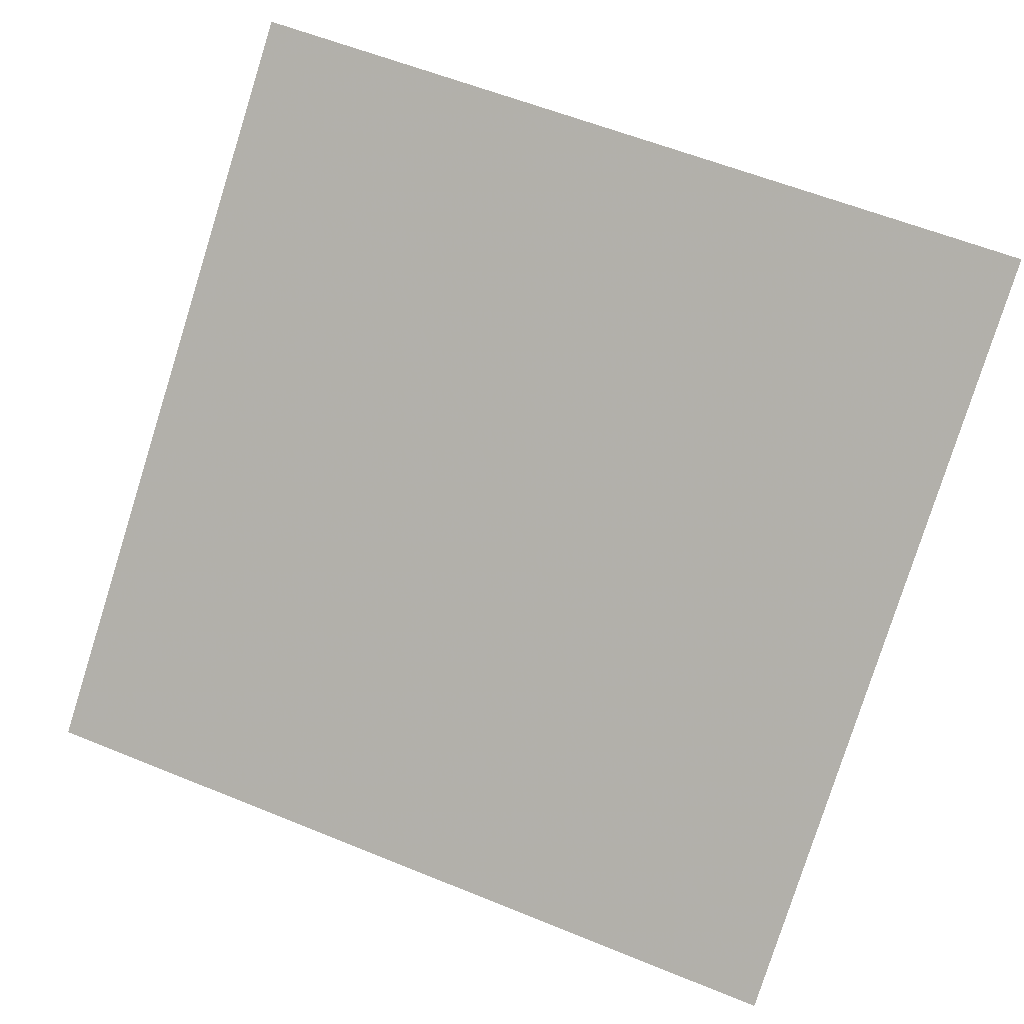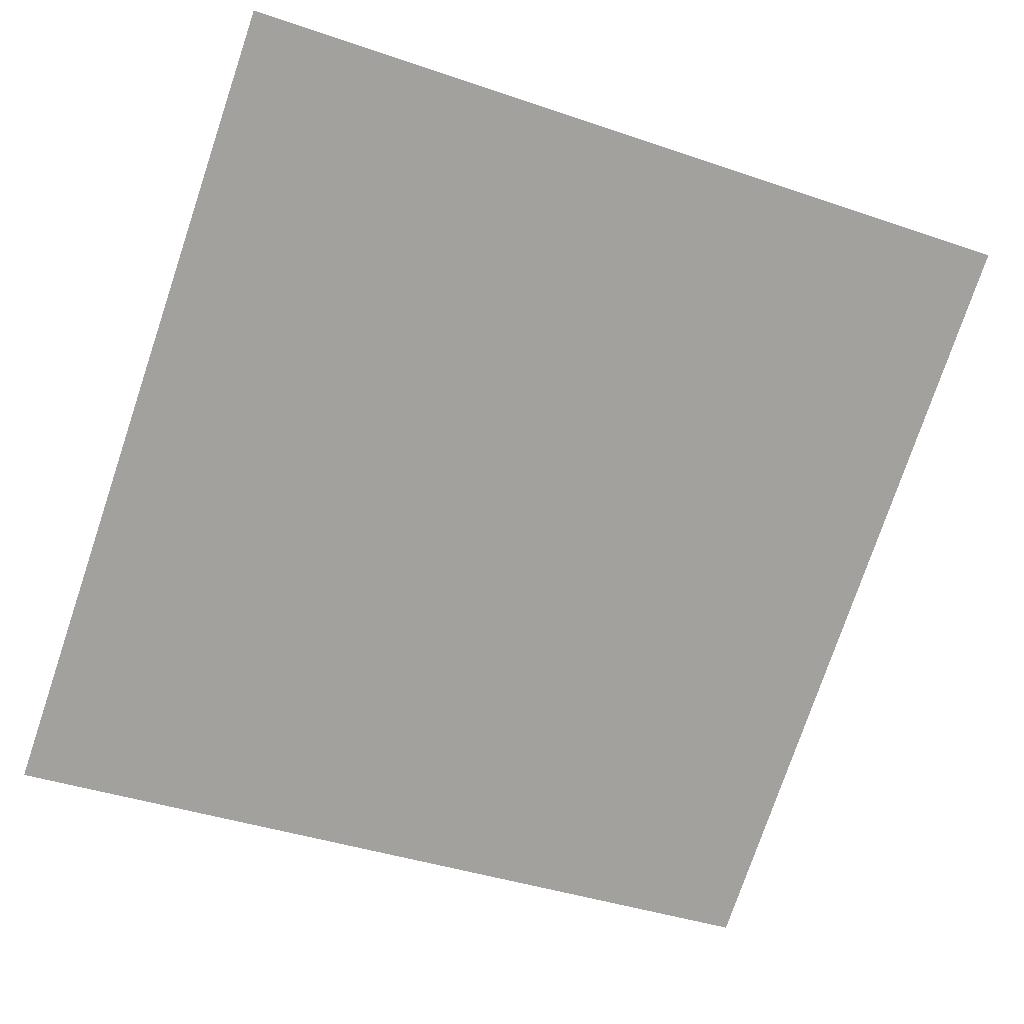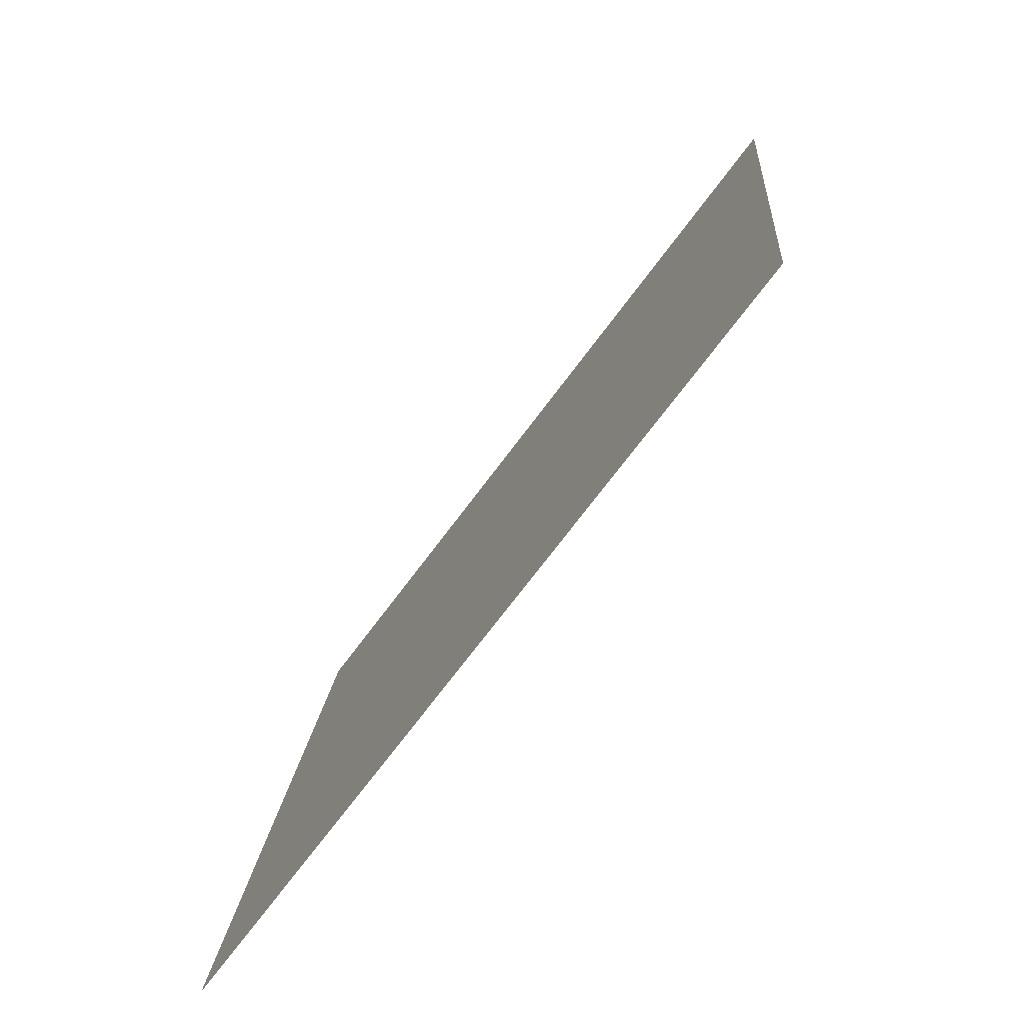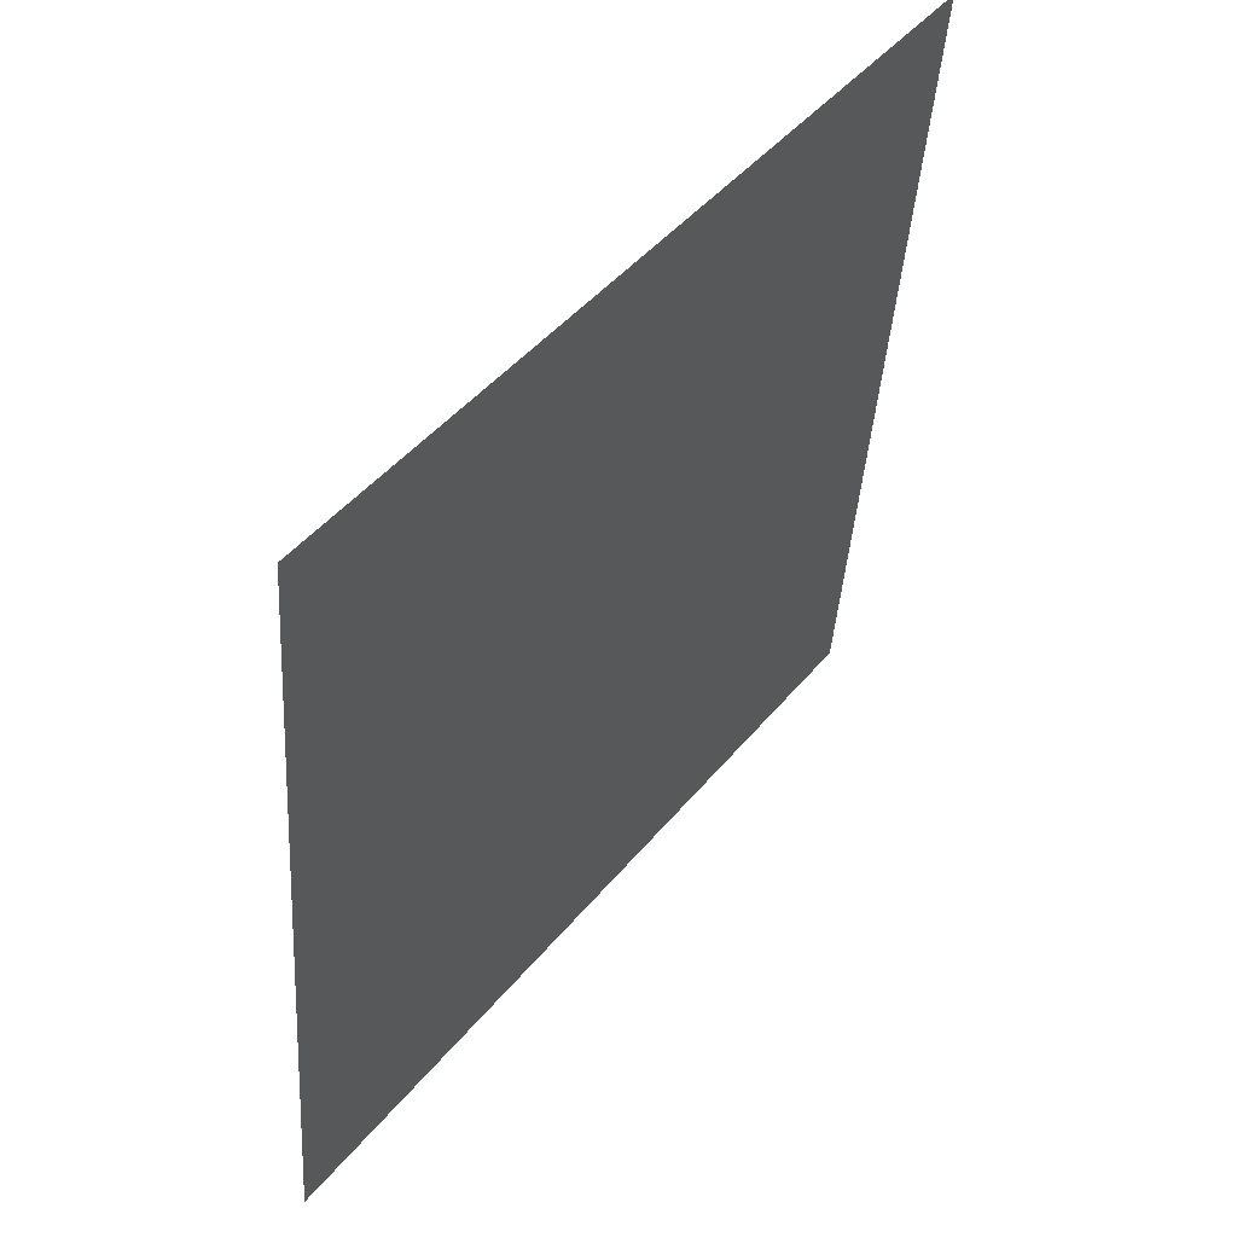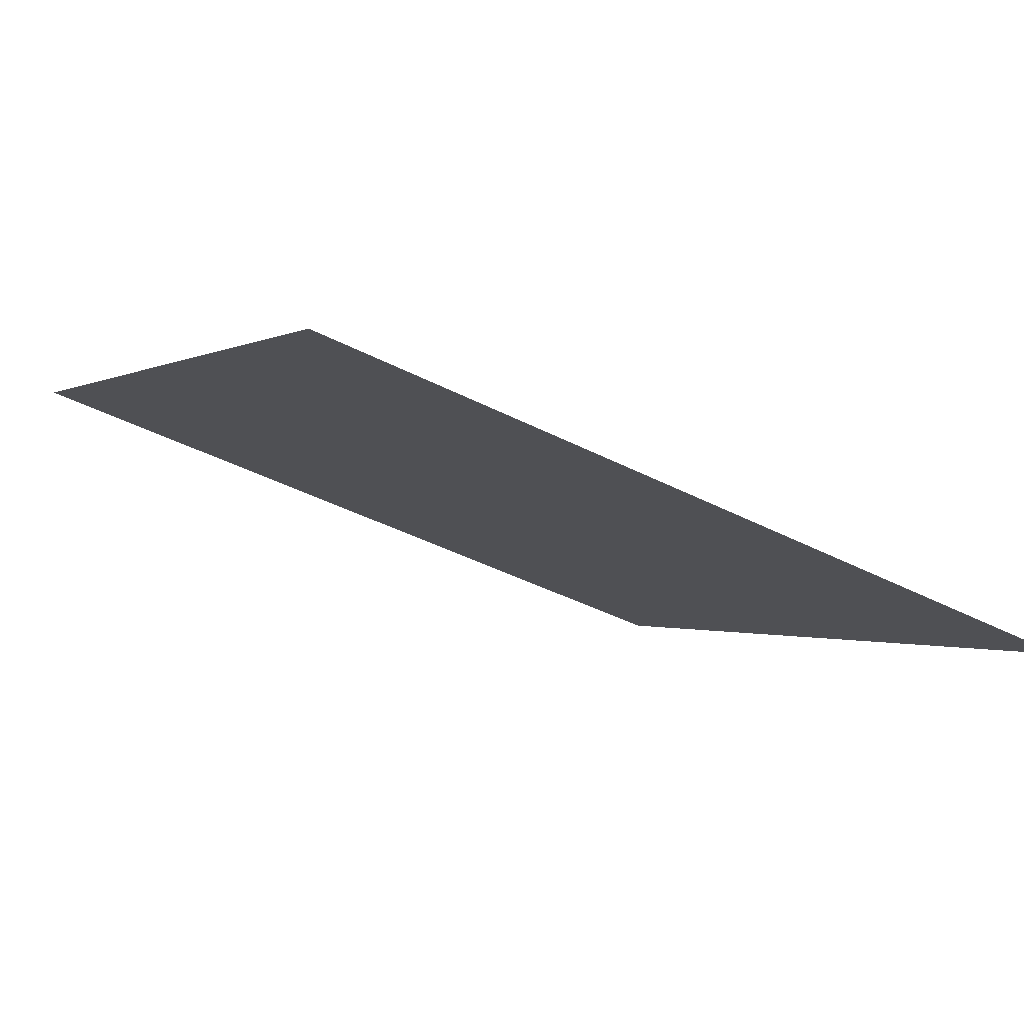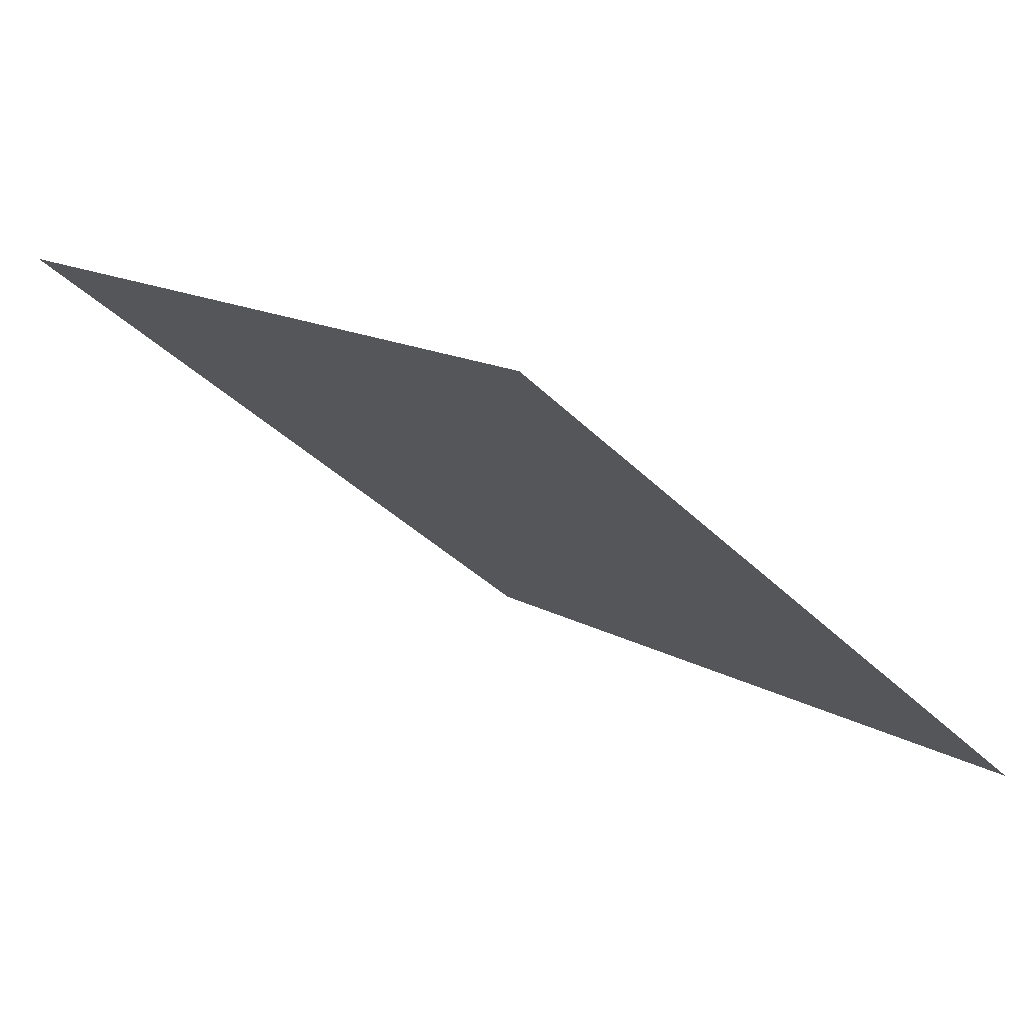
<metadata>
{"format":"obj","ext":"obj","renderer":"f3d","projection":"perspective","resolution":1024,"background":"white","views":[{"elev":62.1,"azim":-156.7,"up":"+Y"},{"elev":-36.9,"azim":-22.2,"up":"+Y"},{"elev":15.7,"azim":92.9,"up":"+Z"},{"elev":-41.9,"azim":84.9,"up":"+Z"},{"elev":-42.7,"azim":147.9,"up":"+Y"},{"elev":12.9,"azim":51.5,"up":"+Y"}]}
</metadata>
<code>
v -0.07904 0.5559 0.1977
v -0.0856 0.556 0.1978
v -0.08548 0.5599 0.203
v -0.07892 0.5598 0.203
f 4 3 2 1

</code>
